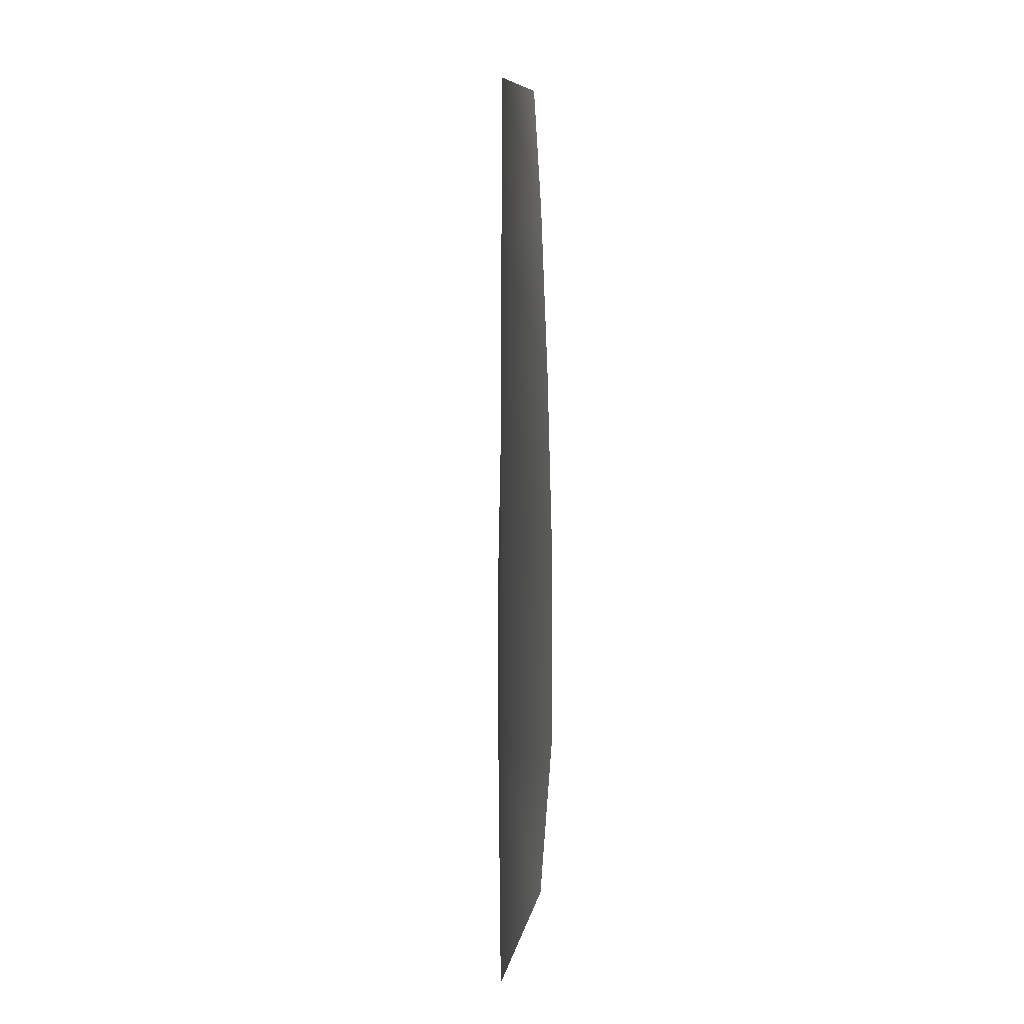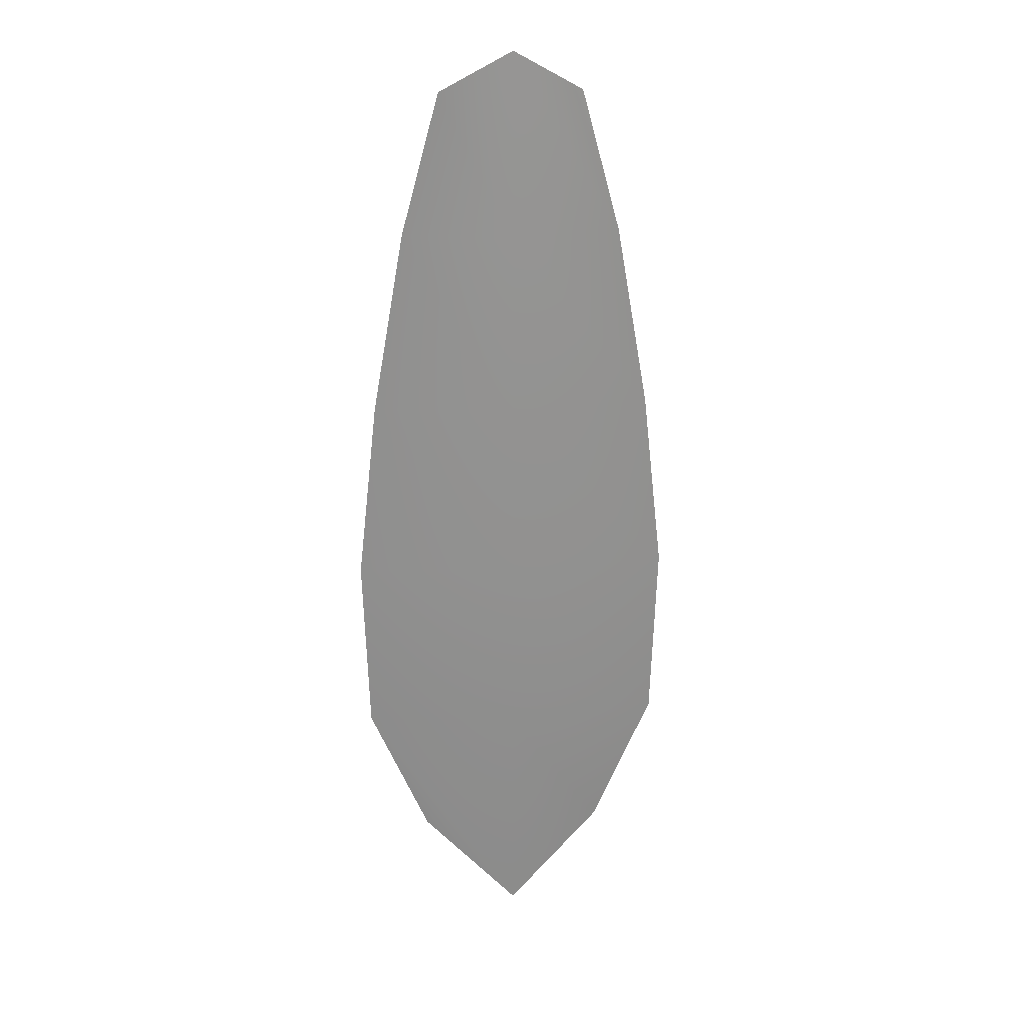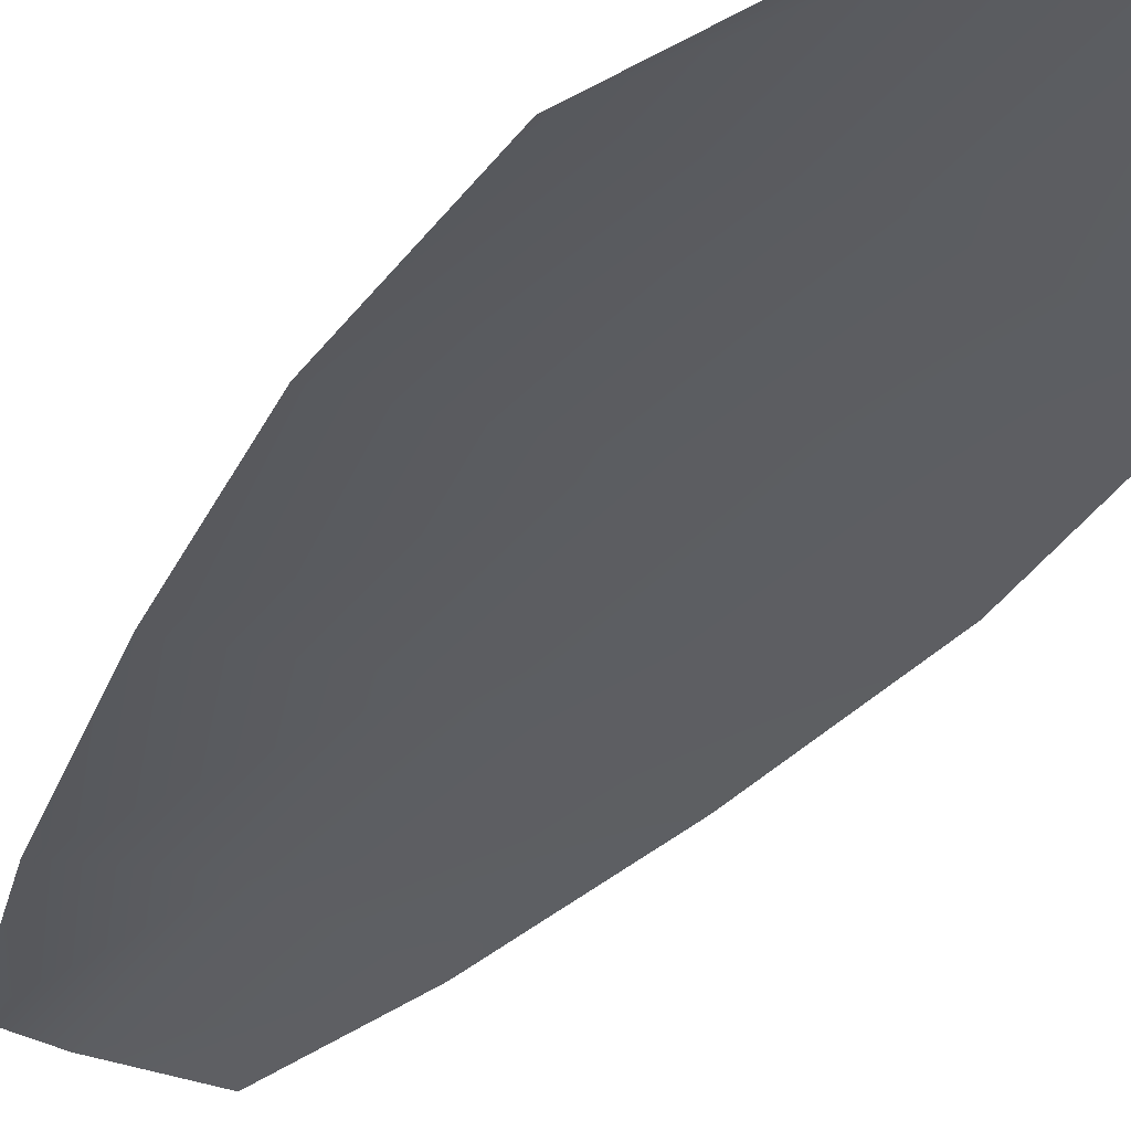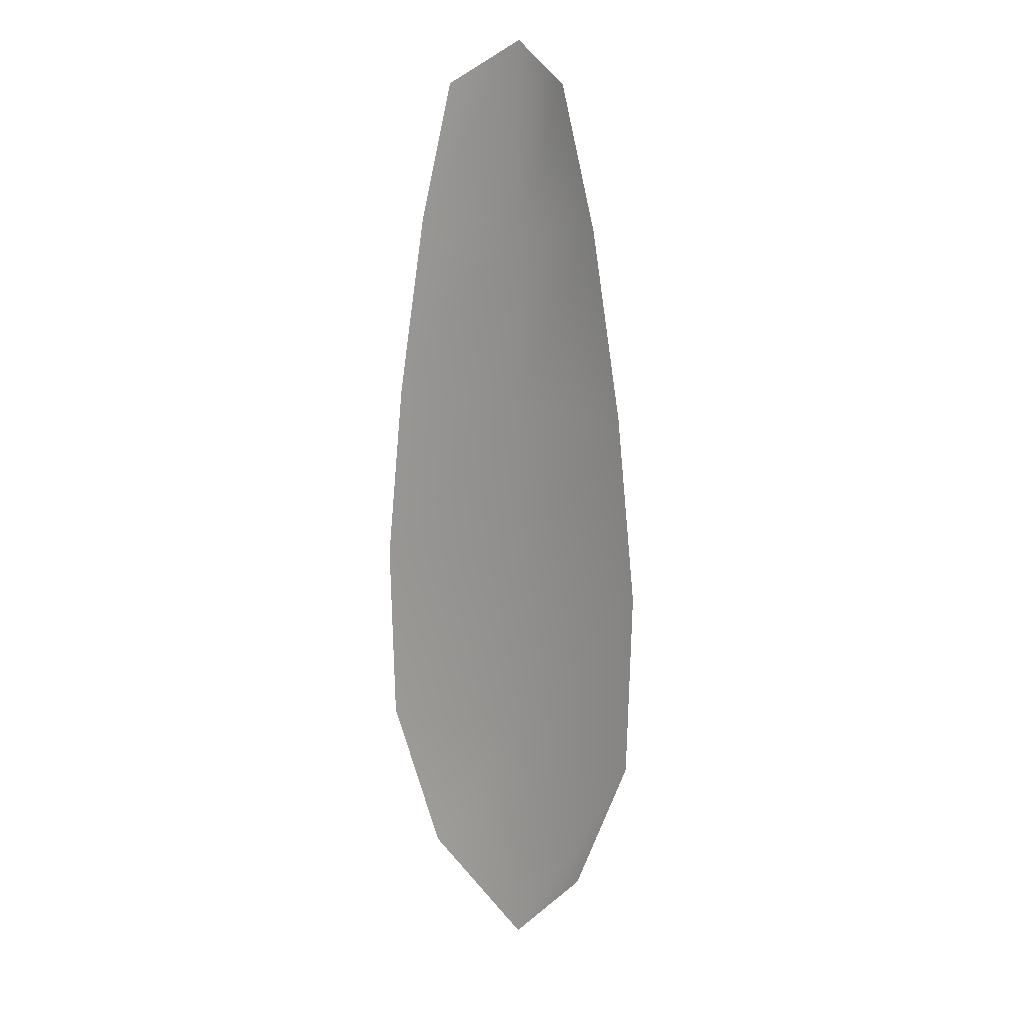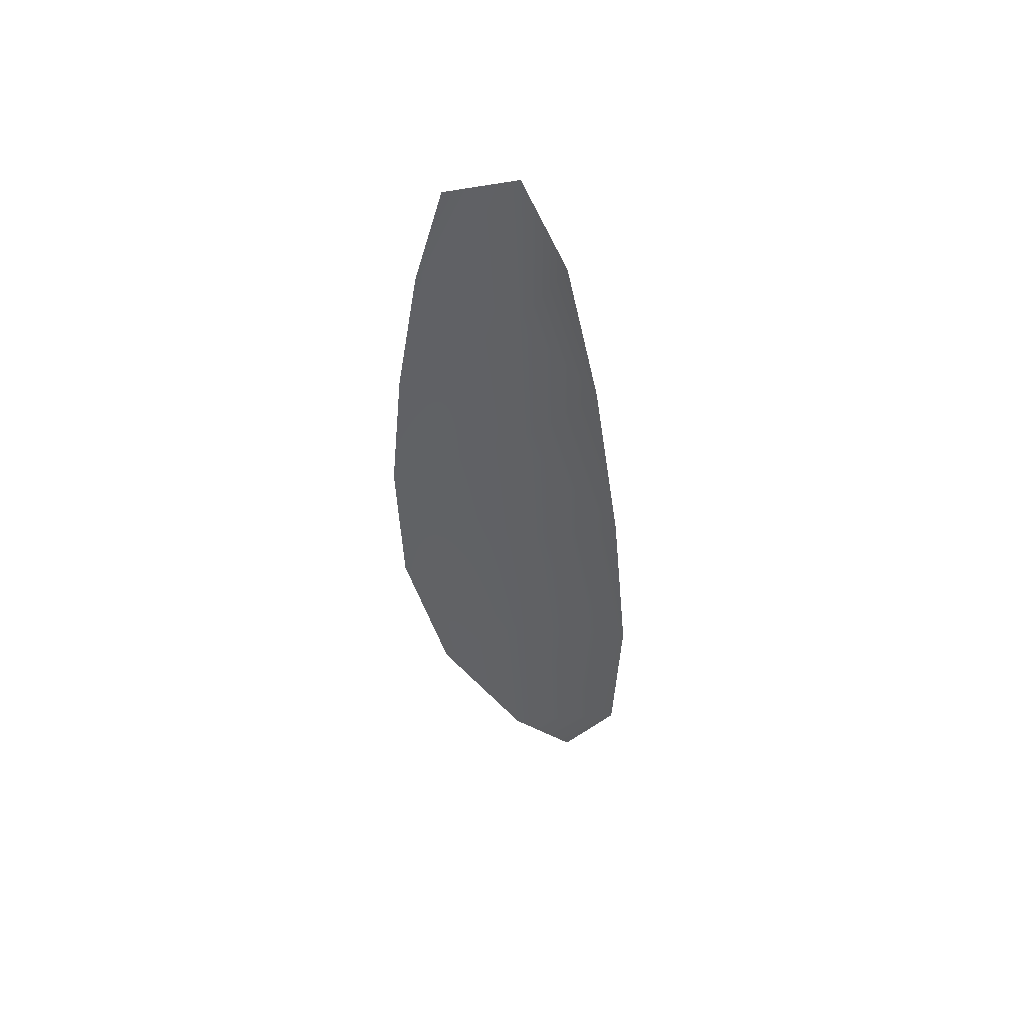
<metadata>
{"format":"obj","ext":"obj","renderer":"f3d","projection":"perspective","resolution":1024,"background":"white","views":[{"elev":-9.5,"azim":80.2,"up":"+Y"},{"elev":24.6,"azim":-5.8,"up":"+Y"},{"elev":-35.9,"azim":-29.8,"up":"+Z"},{"elev":13.3,"azim":-143.1,"up":"+Y"},{"elev":55.6,"azim":-140.4,"up":"+Y"}]}
</metadata>
<code>
o feather_flight_tertiary_017
v 0.1277 0.1399 0.02946
v 0.1251 0.1399 0.02946
v 0.1282 0.1243 0.02946
v 0.1246 0.1243 0.02946
v 0.1264 0.1407 0.02989
v 0.1264 0.1226 0.02989
v 0.1285 0.1372 0.02946
v 0.1291 0.1338 0.02946
v 0.1294 0.1304 0.02946
v 0.1293 0.127 0.02946
v 0.1235 0.127 0.02946
v 0.1234 0.1304 0.02946
v 0.1238 0.1338 0.02946
v 0.1244 0.1372 0.02946
v 0.1264 0.1372 0.02989
v 0.1264 0.1338 0.02989
v 0.1264 0.1304 0.02989
v 0.1264 0.127 0.02989
f 18 10 3 6
f 11 18 6 4
f 5 1 7 15
f 15 7 8 16
f 16 8 9 17
f 17 9 10 18
f 2 5 15 14
f 14 15 16 13
f 13 16 17 12
f 12 17 18 11

</code>
